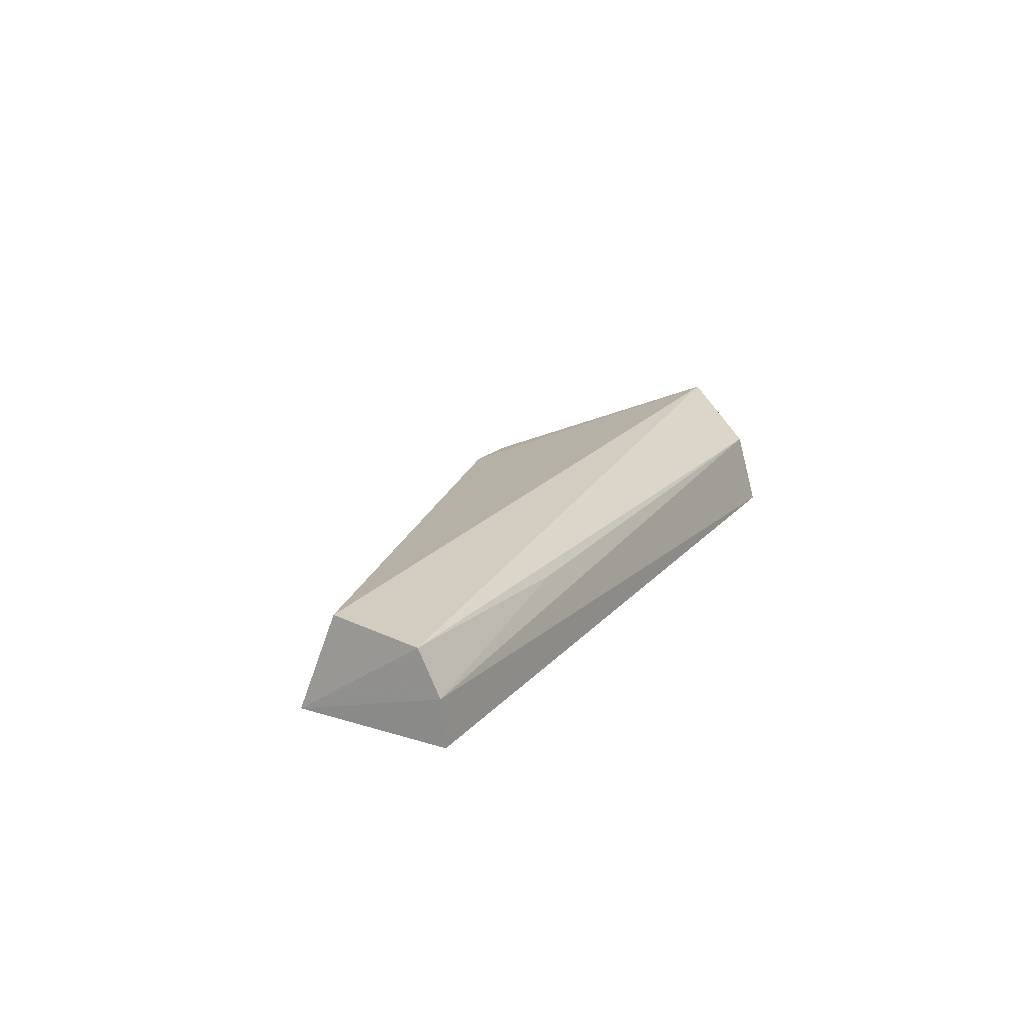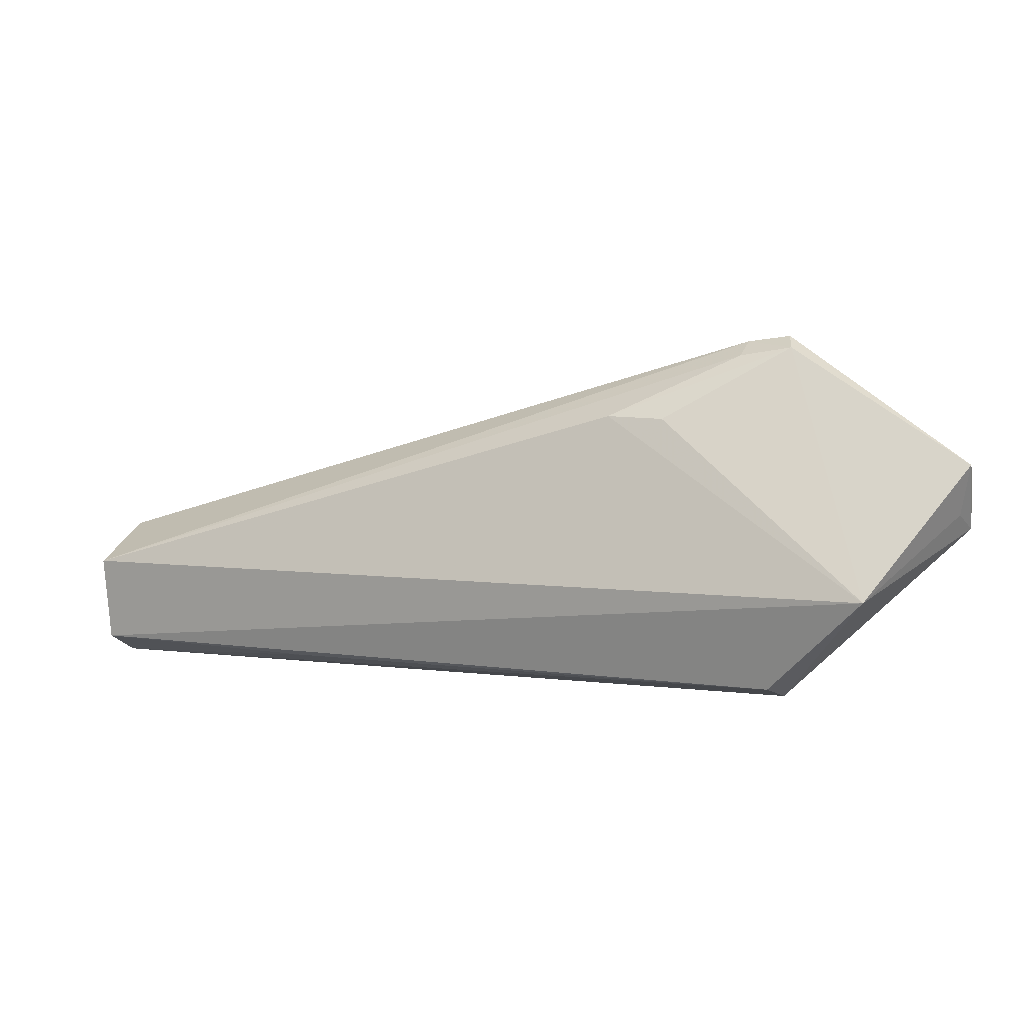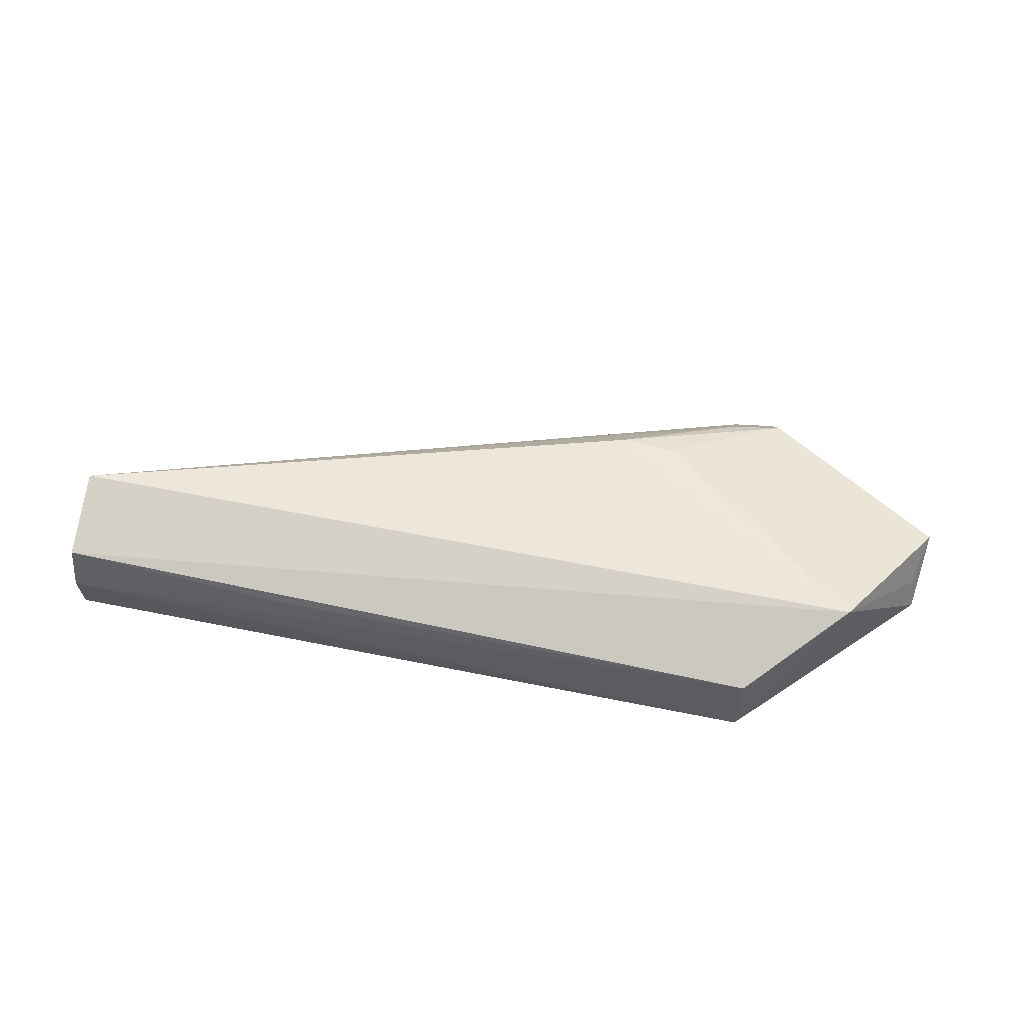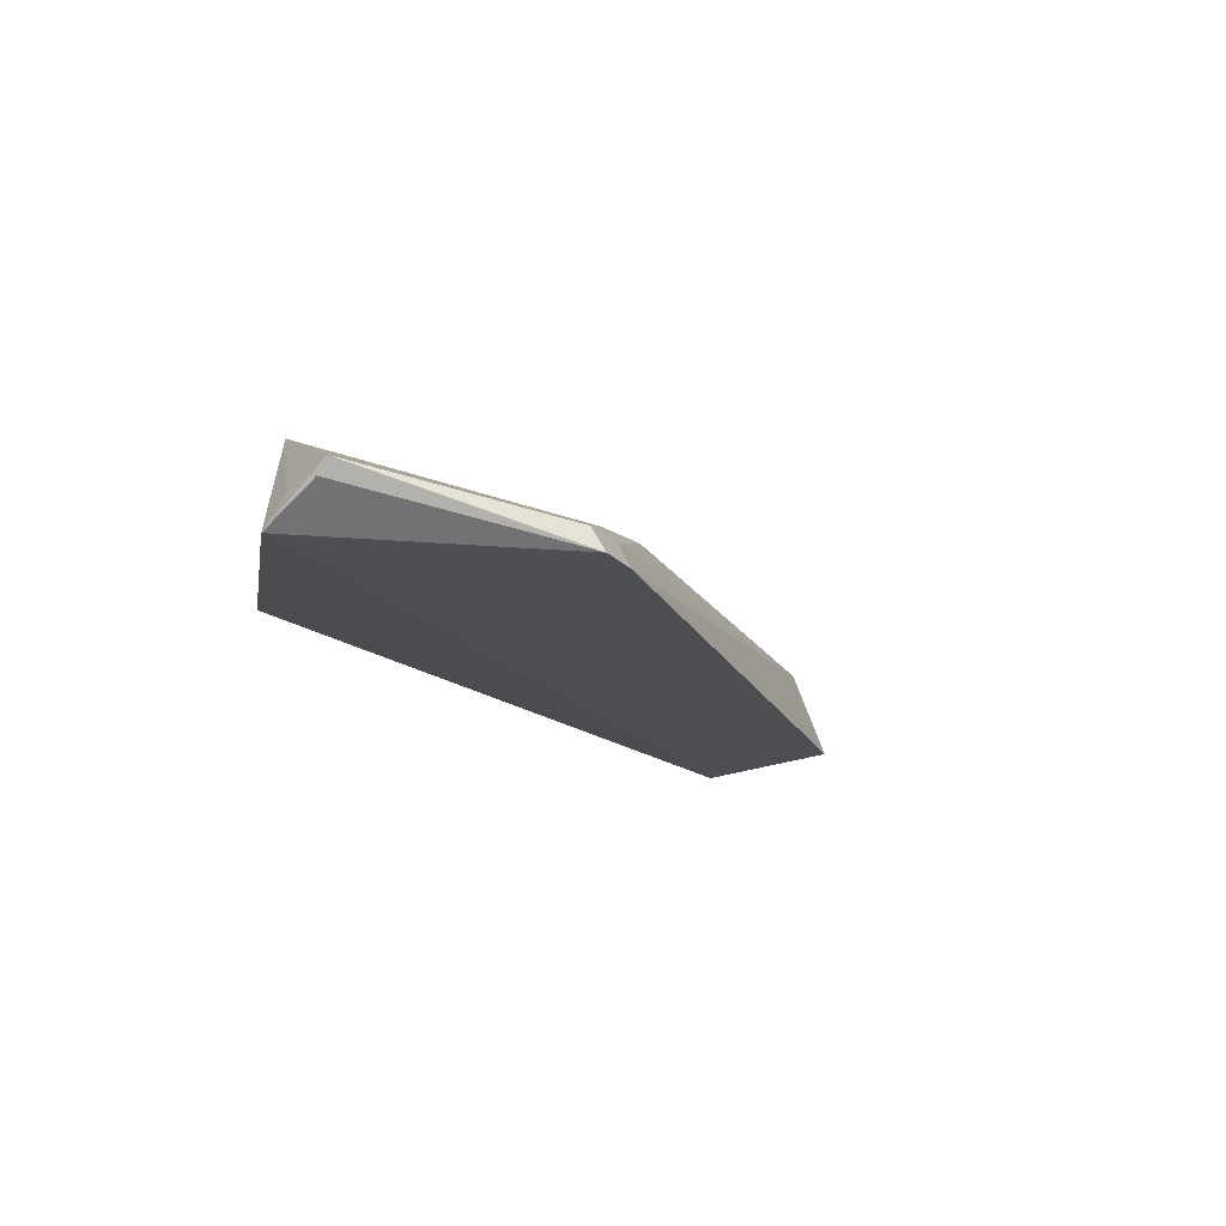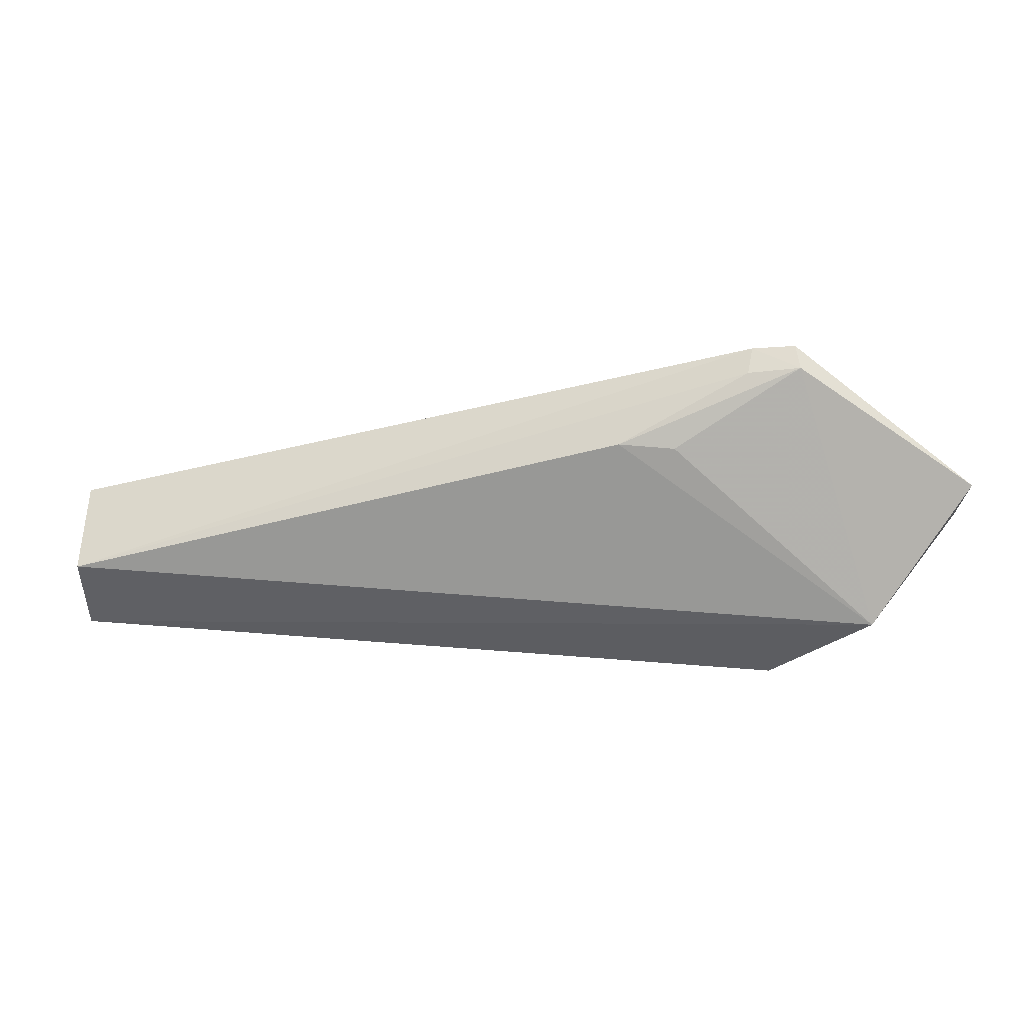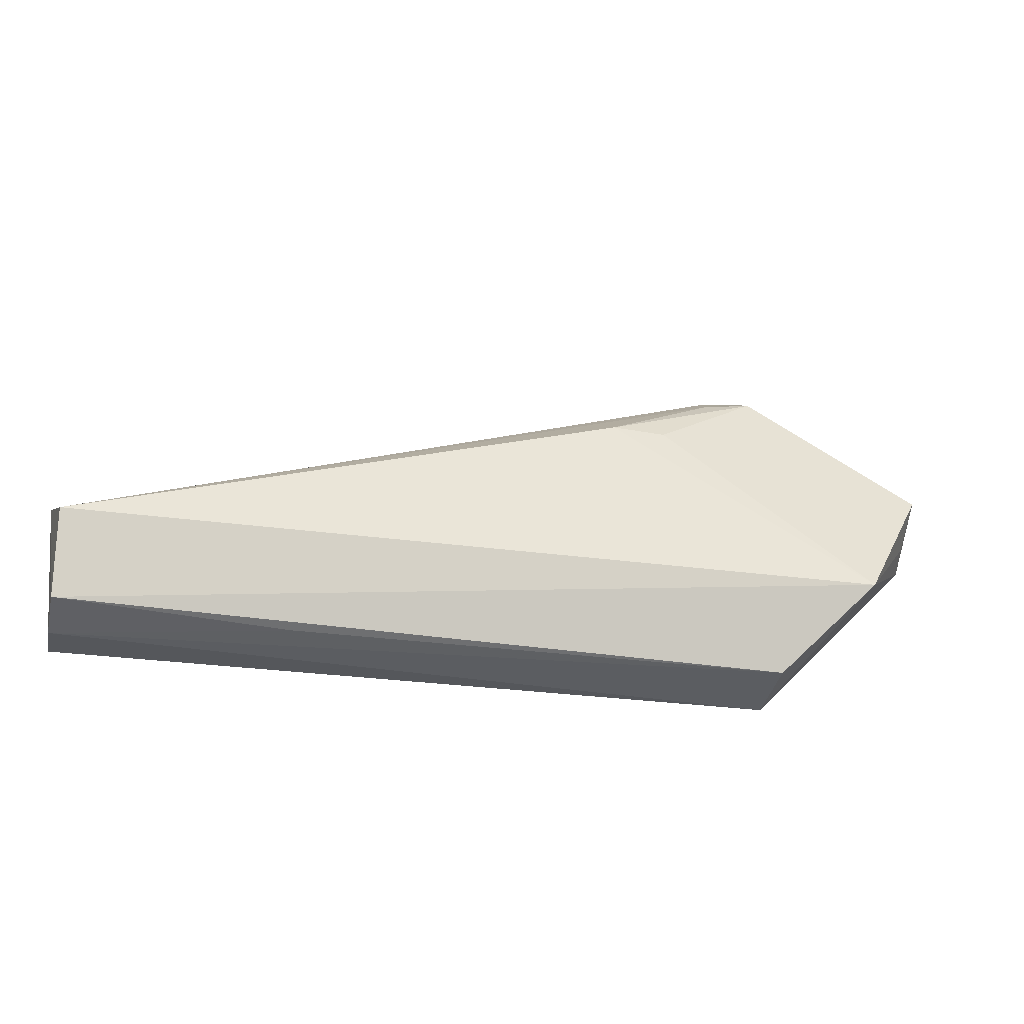
<metadata>
{"format":"obj","ext":"obj","renderer":"f3d","projection":"perspective","resolution":1024,"background":"white","views":[{"elev":19.8,"azim":117.7,"up":"+Y"},{"elev":5.6,"azim":-159.9,"up":"+Z"},{"elev":69.8,"azim":-169.6,"up":"+Y"},{"elev":-18.2,"azim":-55.8,"up":"+Y"},{"elev":35.7,"azim":-173.7,"up":"+Z"},{"elev":-21.9,"azim":165.8,"up":"+Z"}]}
</metadata>
<code>
v -0.06551 0.1055 0.02358
v -0.02134 0.1072 0.01043
v -0.07438 0.1131 0.008067
v -0.06838 0.1068 0.0008574
v -0.02196 0.1066 0.0014
v -0.07974 0.1055 0.01197
v -0.0219 0.1131 0.008383
v -0.07998 0.1084 0.01617
v -0.05752 0.1103 0.01885
v -0.02189 0.1123 0.003013
v -0.06817 0.1055 0.02393
v -0.07927 0.1074 0.01298
v -0.06533 0.1071 0.02271
v -0.06104 0.1102 0.01872
v -0.02189 0.1095 0.001655
v -0.06826 0.1113 0.002094
v -0.07996 0.1075 0.01556
v -0.06855 0.1069 0.02322
v -0.03627 0.1114 0.002371
f 5 2 1
f 6 3 4
f 6 5 1
f 6 4 5
f 7 1 2
f 9 7 3
f 10 7 2
f 10 3 7
f 11 6 1
f 12 8 3
f 12 3 6
f 12 6 8
f 13 1 7
f 13 7 9
f 14 9 3
f 15 10 2
f 15 2 5
f 15 5 4
f 16 4 3
f 16 3 10
f 16 15 4
f 17 11 8
f 17 8 6
f 17 6 11
f 18 11 1
f 18 1 13
f 18 8 11
f 18 13 9
f 18 9 14
f 18 14 3
f 18 3 8
f 19 16 10
f 19 10 15
f 19 15 16

</code>
